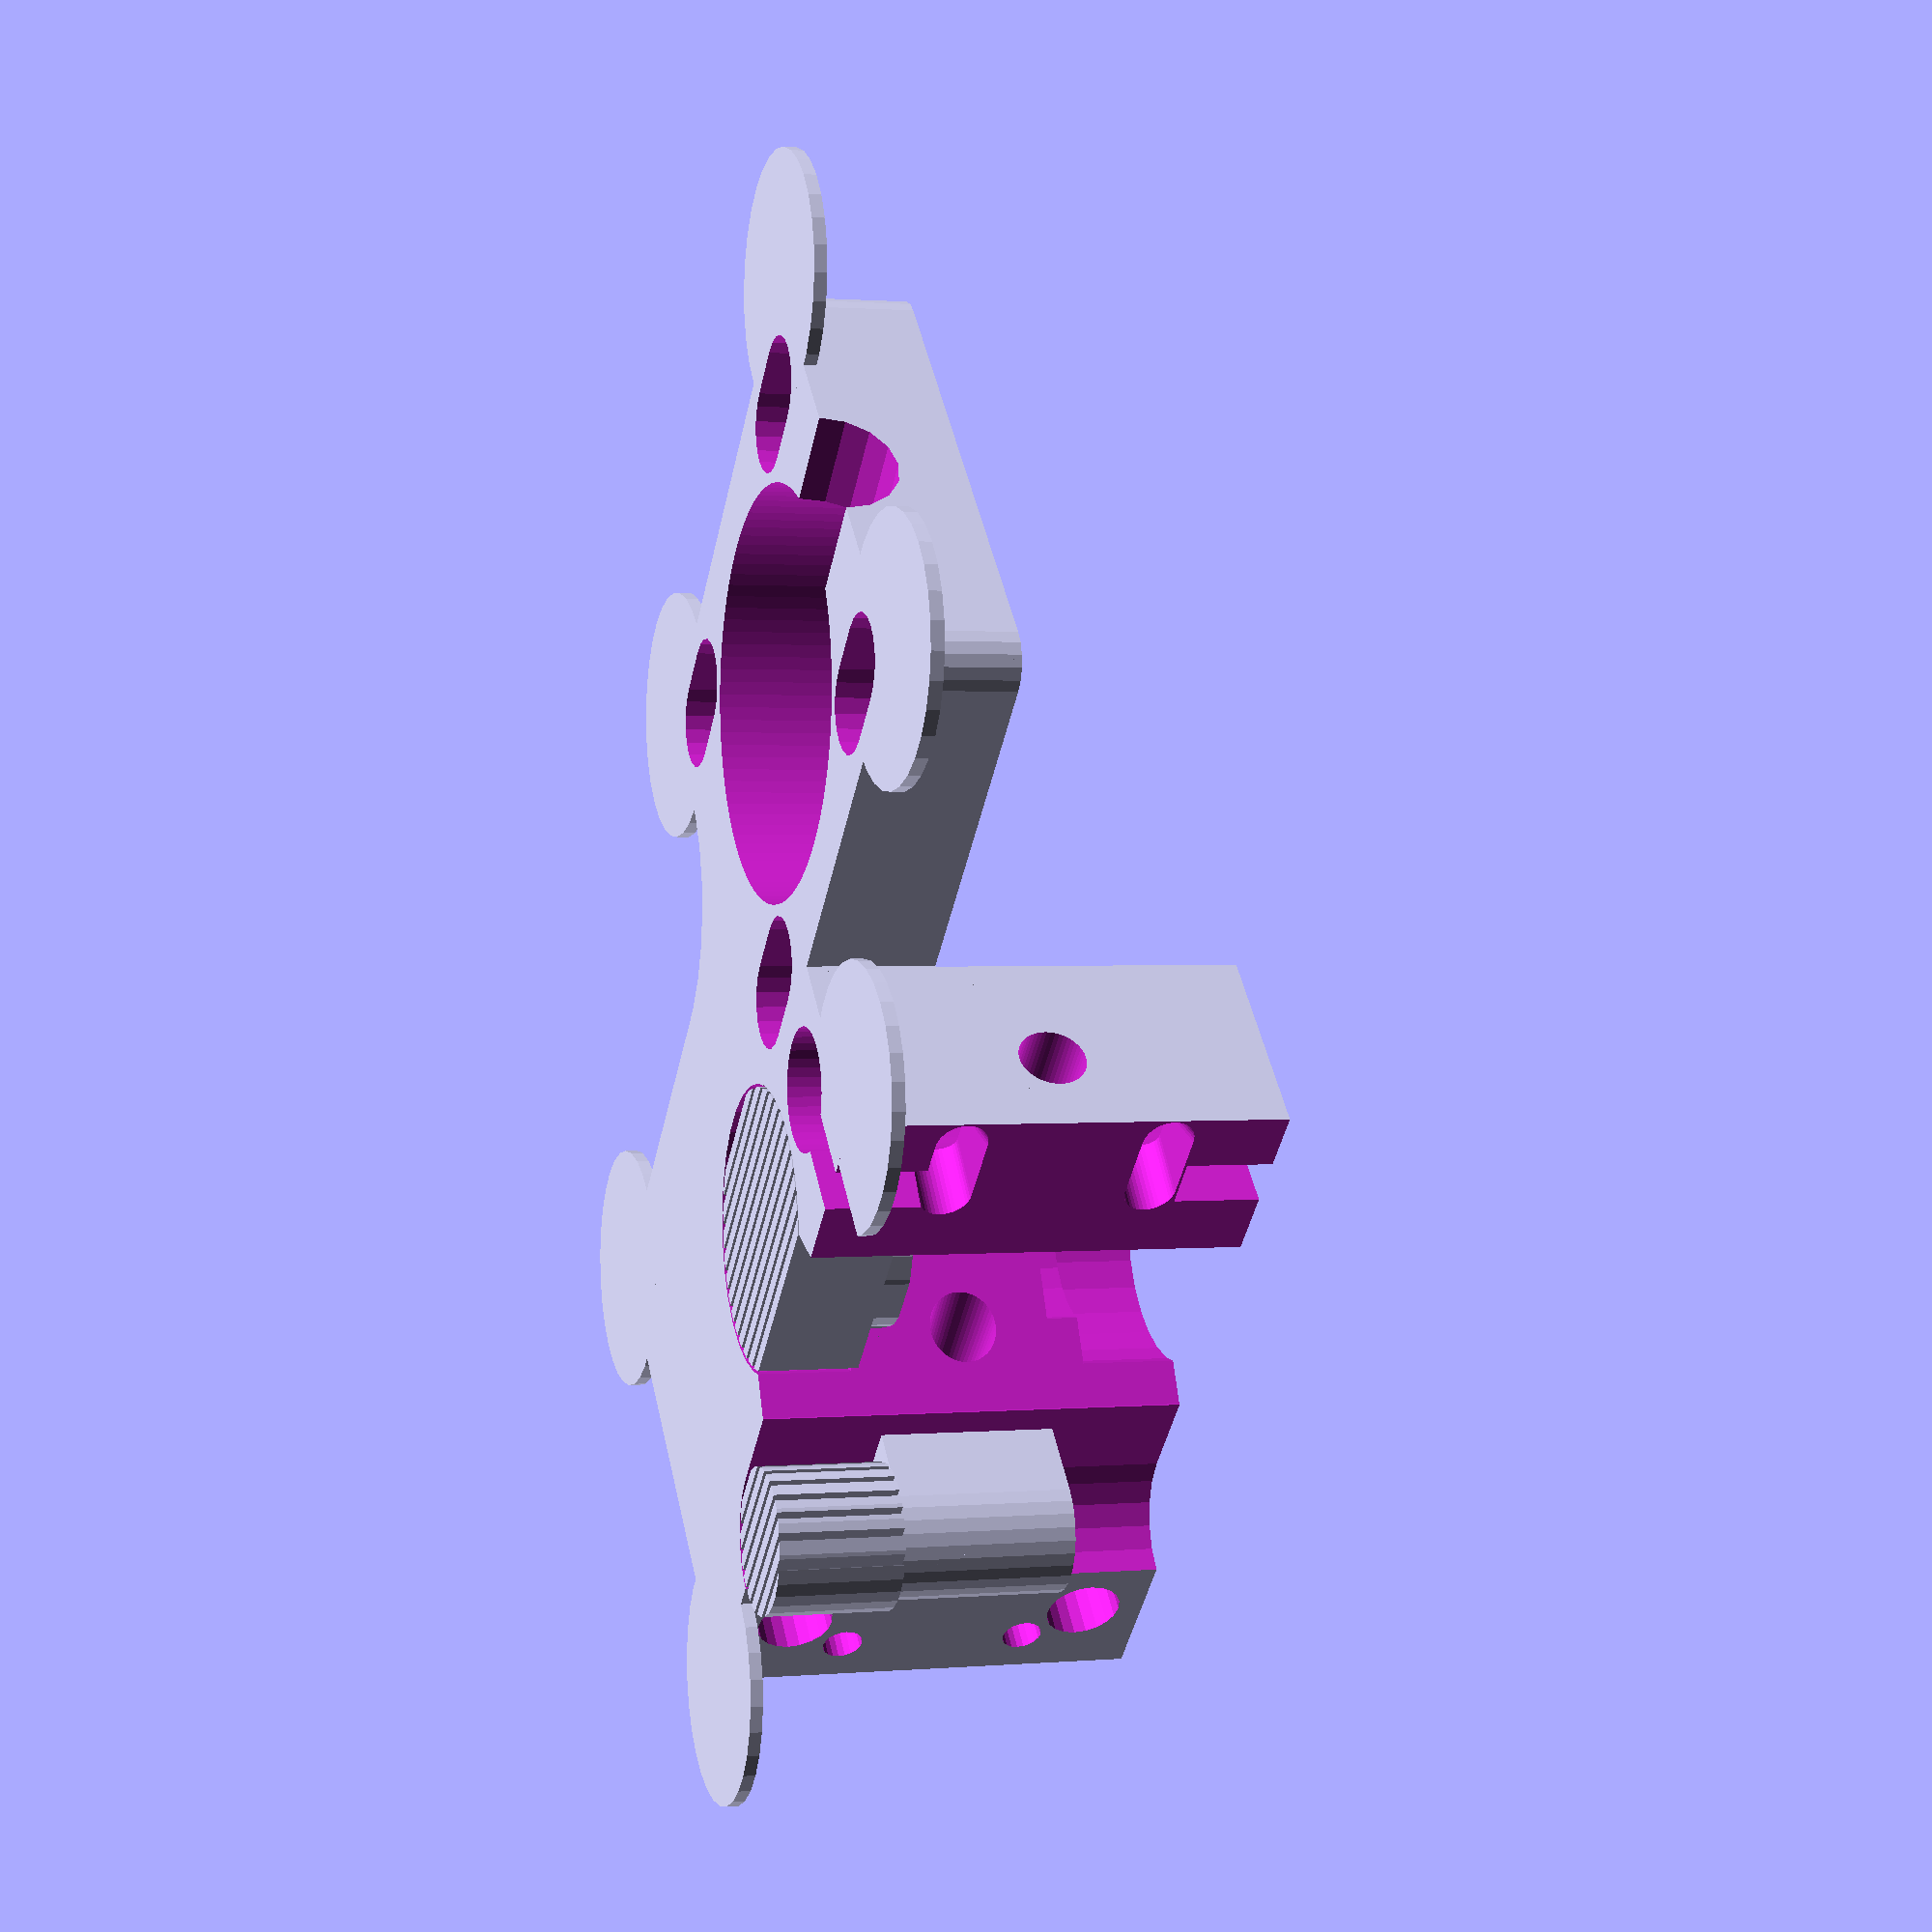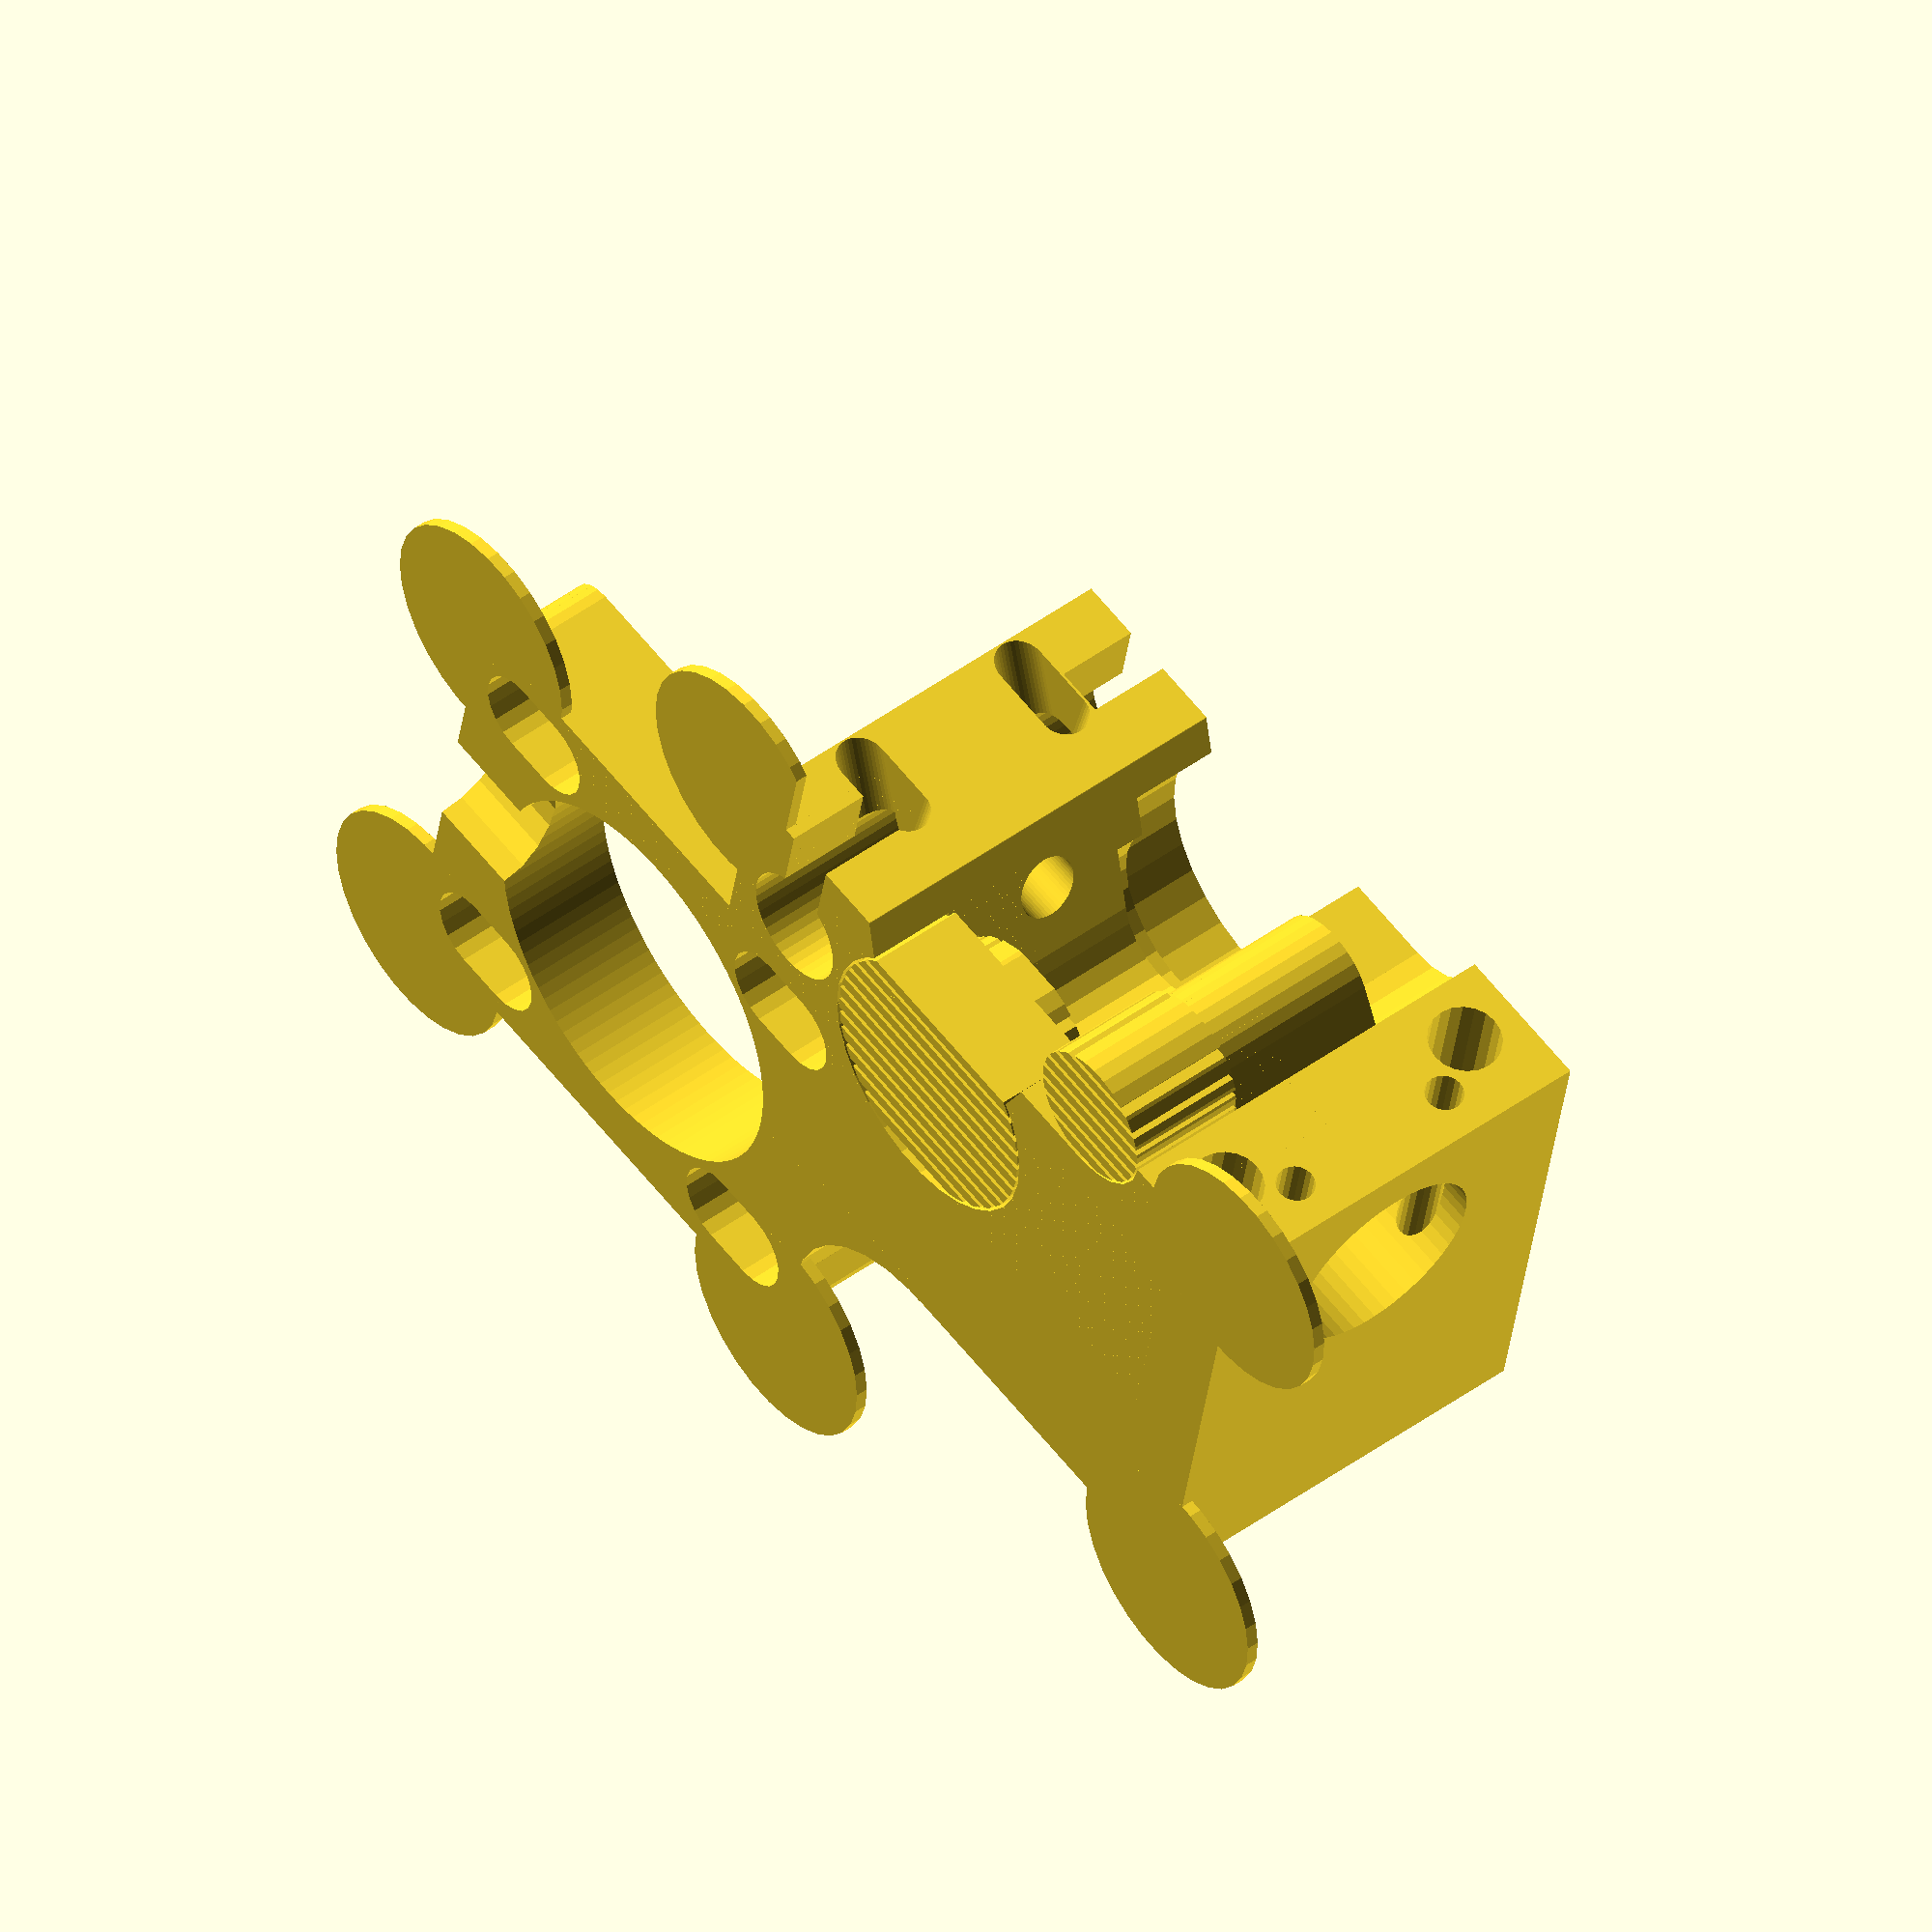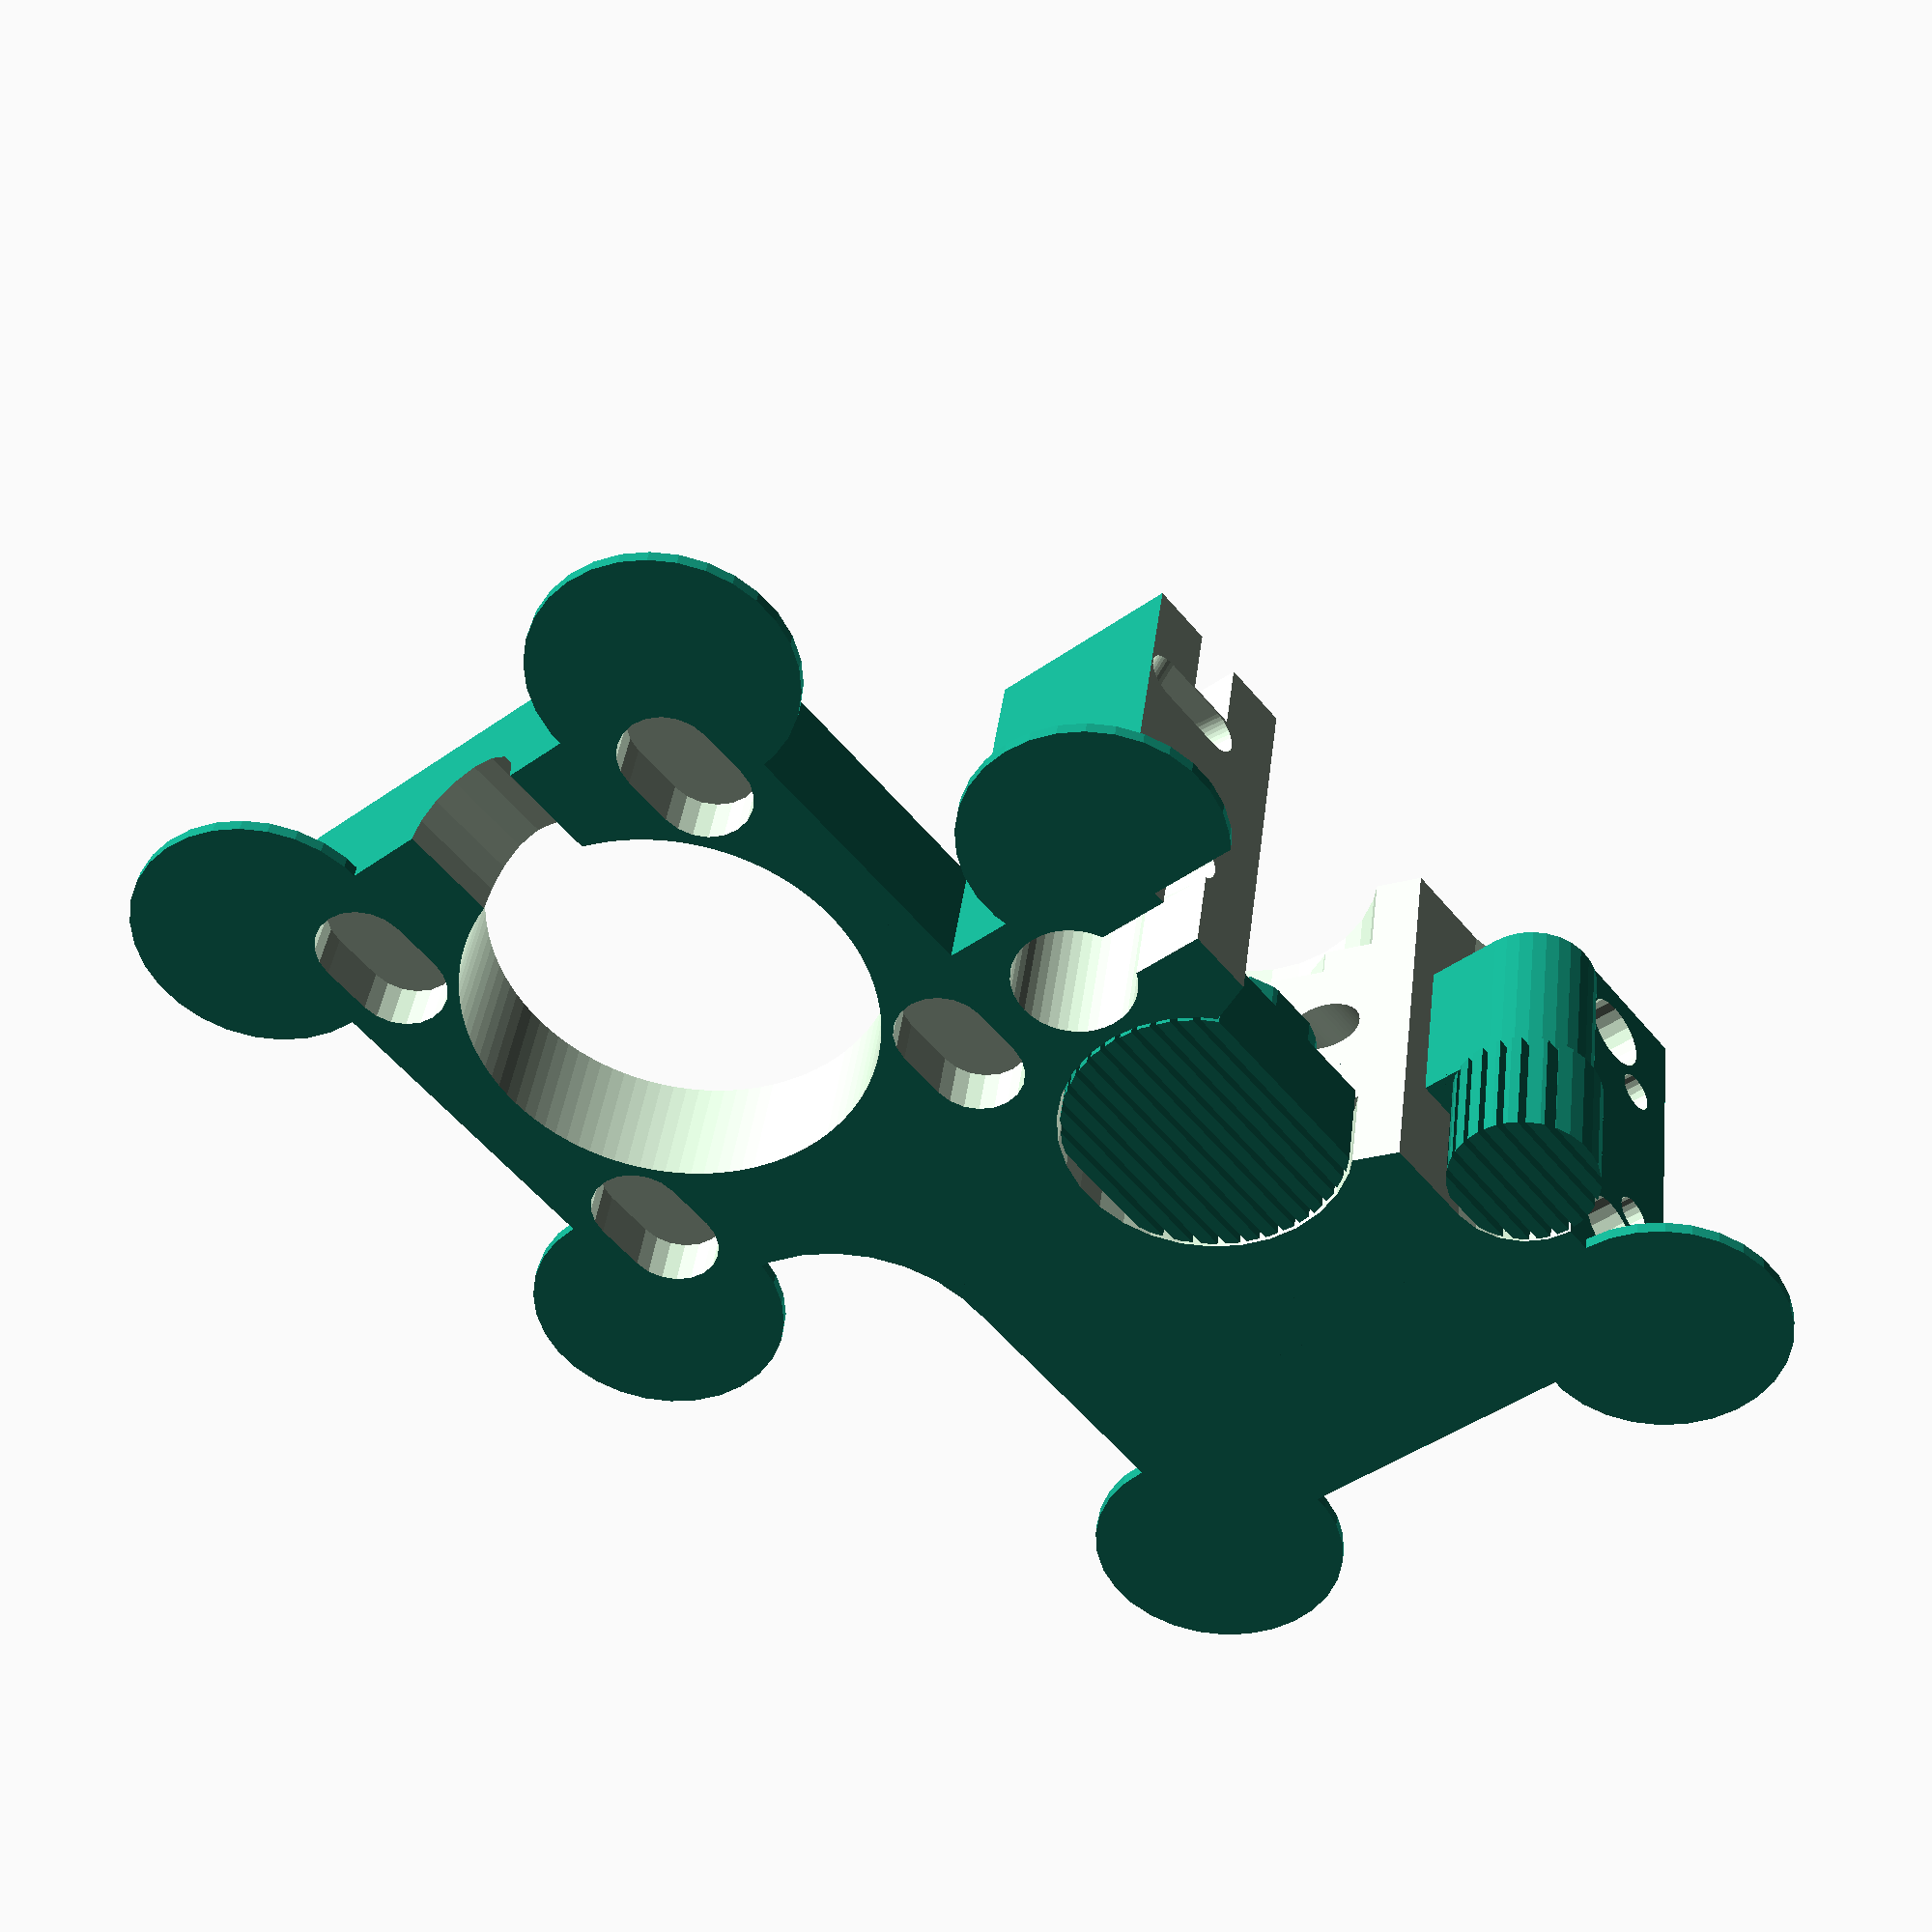
<openscad>

//modulo de agujeros para cuatro tornillos, se invoca con el centro del motor
//el ajuste está configurado en el eje x con +-2mm
//para que el ajuste esté en el eje y se debe girar 90º
module cuatro_tornillos(altura_cabeza,longitud)
	{
	translate([0,0,-1])cylinder(h=longitud+1,r=16,$fn=100);
	translate([-31/2,-31/2,0])for(i = [0,31],e= [0,31])
		{
		translate([i,e,0])union()
							{
							hull()
							{
							translate([-2,0,-1])cylinder(r=3.7,h=altura_cabeza+1,$fn=20);
							translate([2,0,-1])cylinder(r=3.7,h=altura_cabeza+1,$fn=20);
							}
							hull()
							{
							translate([-2,0,altura_cabeza+0.2])cylinder(r=1.65,h=longitud-altura_cabeza,$fn=20);
							translate([2,0,altura_cabeza+0.2])cylinder(r=1.65,h=longitud-altura_cabeza,$fn=20);
							}
					}
		}
	}
//no tiene mucho sentido este módulo... es para que no cargue mucho abajo
//son los tornillos que sujetan el extrusor al carro
//y los que sujetan el rebaje del j_head
module tornillos_frente()
{
	translate([0,-5,5])rotate([-90,0,0])cylinder(r=1.7,h=60, $fn= 20);
	translate([0,-5,29])rotate([-90,0,0])cylinder(r=1.7,h=60, $fn= 20);
	translate([0,30,5])rotate([-90,0,0])cylinder(r=3,h=30, $fn= 20);
	translate([0,30,29])rotate([-90,0,0])cylinder(r=3,h=30, $fn= 20);
	translate([-3,10,9.5])rotate([-90,0,0])cylinder(r=1.6,h=40, $fn= 20);
	translate([-3,10,24.5])rotate([-90,0,0])cylinder(r=1.6,h=40, $fn= 20);

}
module j_head()
{
	translate([-12,30.5,17])rotate([0,90,0])cylinder(r=16.8/2,h=15,$fn=50);//hueco j-head
	translate([0,30.5,17])rotate([0,90,0])cylinder(r1=2,r2=3,h=30,$fn=50);//hueco guia filamento abajo
	translate([30,30.5,17])rotate([0,90,0])cylinder(r=2.6,h=30,$fn=50);//hueco guia filamento abajo
}
module tensor()
{
	translate([45,27,20])cylinder(r=4.75,h=20,$fn=40);//hueco pivote superior
	translate([45,27,-1])cylinder(r=4.75,h=15,$fn=40);//hueco pivote inferior
	translate([43,30,27.2])cube([4,10,10]);//hueco recorte entrada tensor 1
	hull()
	{
		translate([45,27,25])rotate([-90,0,5])cylinder(r=2,h=20,$fn=40);//hueco guia tensor 1
		translate([45,27,25])rotate([-90,0,-25])cylinder(r=2,h=20,$fn=40);//hueco guia tensor 1
	}
	translate([43,30,-2])cube([4,10,10]);//hueco recorte entrada tensor 2
	hull()
	{
		translate([45,27,9])rotate([-90,0,5])cylinder(r=2,h=20,$fn=40);//hueco guia tensor 2
		translate([45,27,9])rotate([-90,0,-25])cylinder(r=2,h=20,$fn=40);//hueco guia tensor 2
	}

}
module hobbed_y_rodamientos()
{
		translate([28,26,-1])cylinder(r = 11.25,h = 8.5);//rodamiento parte engranaje
		translate([28,26,-1])cylinder(r = 8,h = 11);//rebaje rodamiento parte engranaje para evitar roce
		translate([28,26,26.5])cylinder(r = 11.25,h = 8.5);//rodamiento parte tuerca
		translate([28,26,24])cylinder(r = 8,h = 15);//rebaje rodamiento parte tuerca pare evitar roce
		hull()
		{
			translate([28,26,-1])cylinder(r = 5, h = 50, $fn = 20);//eje hobbed bolt
			translate([28,40,-1])cylinder(r = 10, h = 50, $fn = 20);//parte enfrente de eje hobbed bolt
		}
}
//comienzo del extrusor.
//29/09/2014
//Objetivo: extrusor que ocupe lo menos posible en en eje x para aprovechar el recorrido de la prusa I3
difference()
{
	union()//partes "positivas"
	{

		minkowski()
		{
			translate([60,0,5])cube([42-6+4,42-6,10],center=true);
			cylinder(r=3,$fn=20);
		}
		difference()
		{
		translate([-7,0,0])cube([59,43,34]);//cubo base principal
		union()
		{
			translate([11,37,-1])cube([50,10,40]); //rebaje frontal
			translate([11,43,-1])cylinder(r=6,h=40,$fn=20);//redondeo frontal
		}
		}
		translate([24,-13,0])cube([14,14,10.1]);//cubo refuerzo union principal con placa motor
		hull()
		{
			translate([11,43,10])cylinder(r=5,h=14,$fn=30);//bisagra eje tensor
			translate([5,35,10])cube([11,8,14]);
		}

	}
	union()//partes "negativas"
	{
		tornillos_frente();
		translate([60,0,0])cuatro_tornillos(4,20);
		j_head();
		tensor();
		hobbed_y_rodamientos();
		translate([24,-13,-1])cylinder(r=13,h=40);//redondeo refuerzo union principal con placa motor
		translate([11,43,5])cylinder(r=1.7,h=20,$fn=30);//bisagra eje tensor
		translate([60,0,0])rotate([0,90,0])cylinder(r=5,h=50);//hueco tornillo ajuste engranaje
		minkowski()//hueco del motor
		{
			translate([41.5,-17,10])cube([57,33.1,50]);
			cylinder(r=5,$fn=20);	
		}
		minkowski()//rebaje trasero
			{
			translate([10,-5,10])cube([50,13,50]);
			cylinder(r=5,$fn=20);
			}	
	}
}
/////////////////////////////////////////////////////////////////////////////////////////////////
//Aqui termina el extrusor y empiezan las ayudas a la impresion
//Se puede comentar todo si no se necesita



intersection()	//Soportes para impresion del hueco del rodamiento inferior
{
	union()
	{
	translate([28,26,0])cylinder(r = 7.8,h = 10);//rodamiento parte engranaje
	translate([28,26,0])cylinder(r = 11,h = 8);//rodamiento parte engranaje
	}
	union()
	{
	for (i= [16:1.5:33])
	{
	translate([0,i,0])cube([100,1,15]);
	}
}
}

intersection()//soporte bisagra tensor
{
	union()
	{
	translate([11,43,0])cylinder(r=5.8,h=10,$fn=30);
	}
	union()
	{
	for (i= [37.5:1.5:50])
	{
	translate([0,i,0])cube([100,1,15]);
	}
}
}
//orejas de ratón para evitar warping
difference()
{
	union()
	{
		translate([-7,0,0])cylinder(r=10,h=1);//orejas de raton
		translate([-7,43,0])cylinder(r=10,h=1);//orejas de raton
		translate([54,36,0])cylinder(r=10,h=1);//orejas de raton
		translate([38,-21,0])cylinder(r=10,h=1);//orejas de raton
		translate([83,-21,0])cylinder(r=10,h=1);//orejas de raton
		translate([83,20,0])cylinder(r=10,h=1);//orejas de raton
	}
	union()//a las orejas de raton se les restan los agujeros de los tornillos
	{
		translate([60,0,0])cuatro_tornillos(4,20);
		translate([43,30,-2])cube([5,15,10]);//hueco recorte entrada tensor 2
		translate([45,27,-1])cylinder(r=4.75,h=15,$fn=40);//hueco pivote inferior
	}
}



</openscad>
<views>
elev=178.8 azim=45.0 roll=287.6 proj=p view=solid
elev=131.8 azim=169.0 roll=309.3 proj=o view=solid
elev=321.5 azim=309.8 roll=186.9 proj=p view=solid
</views>
